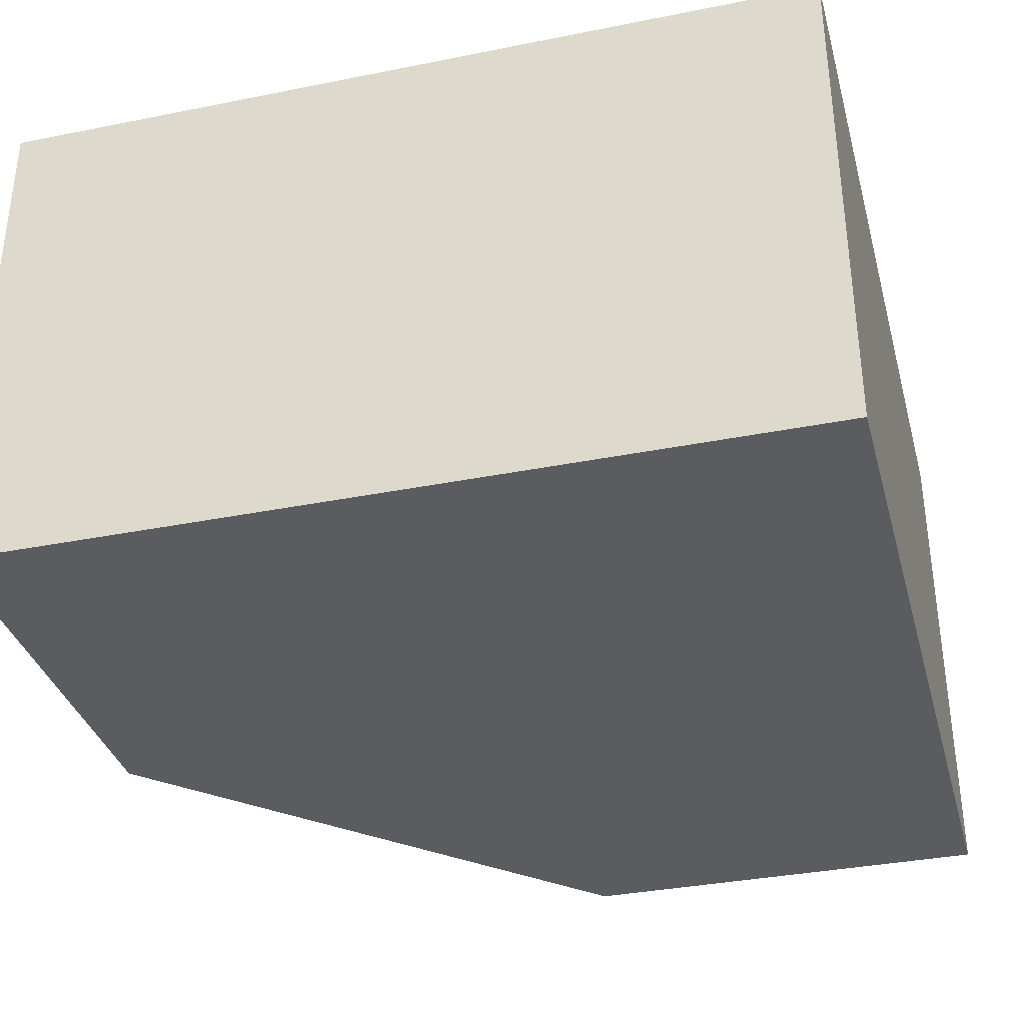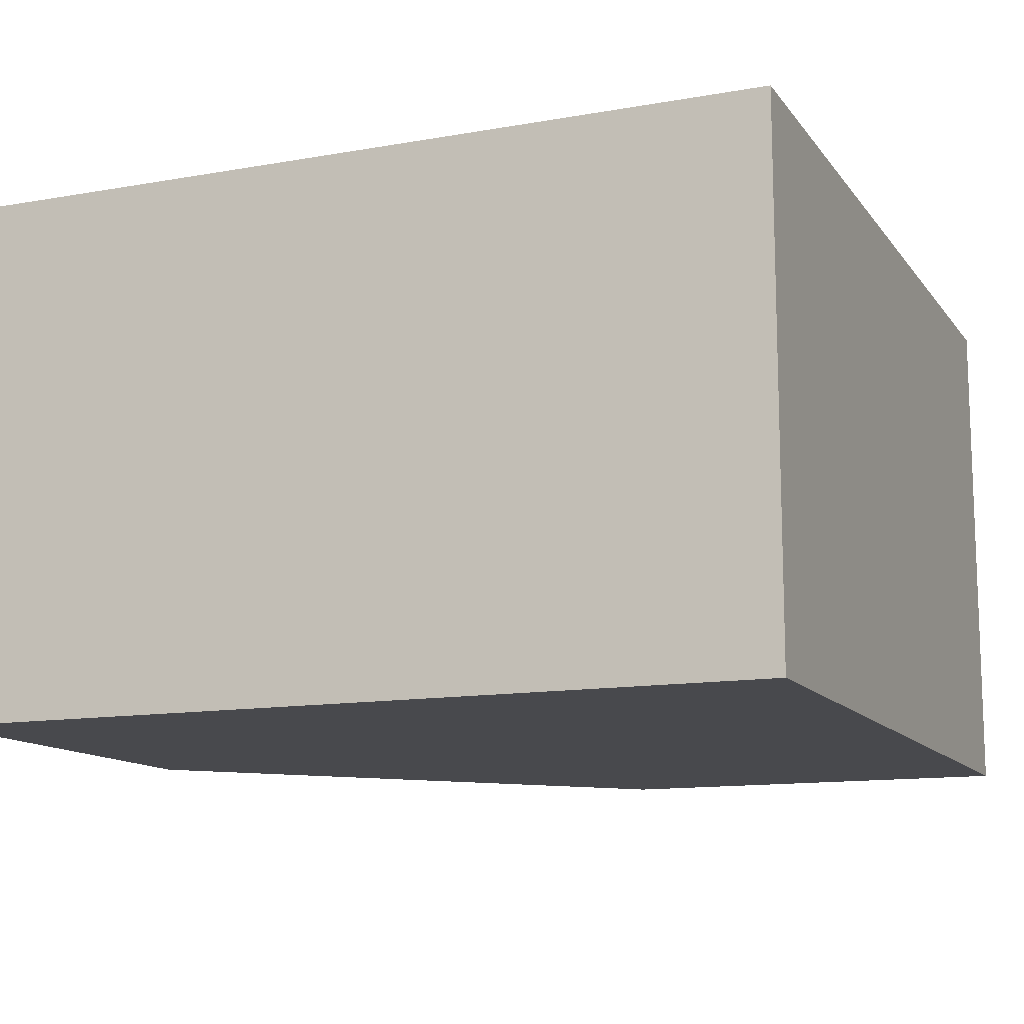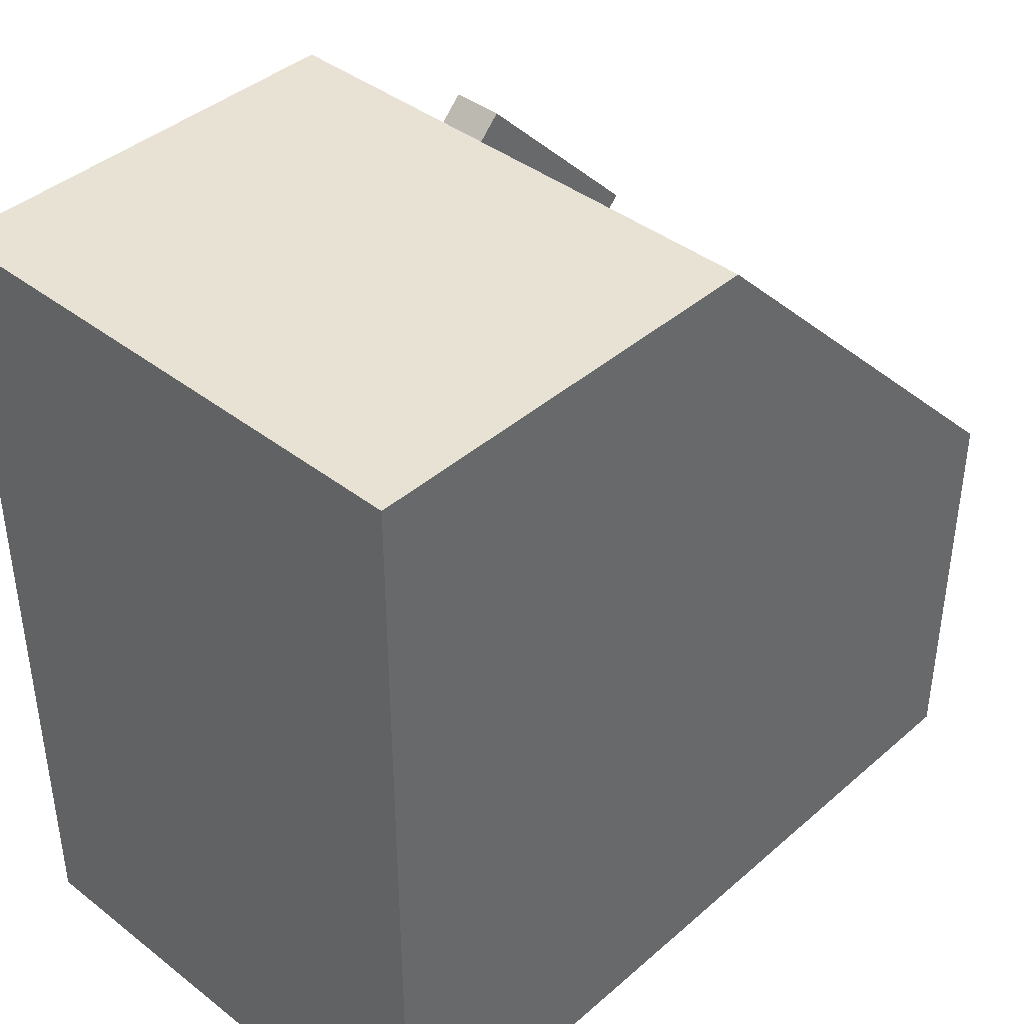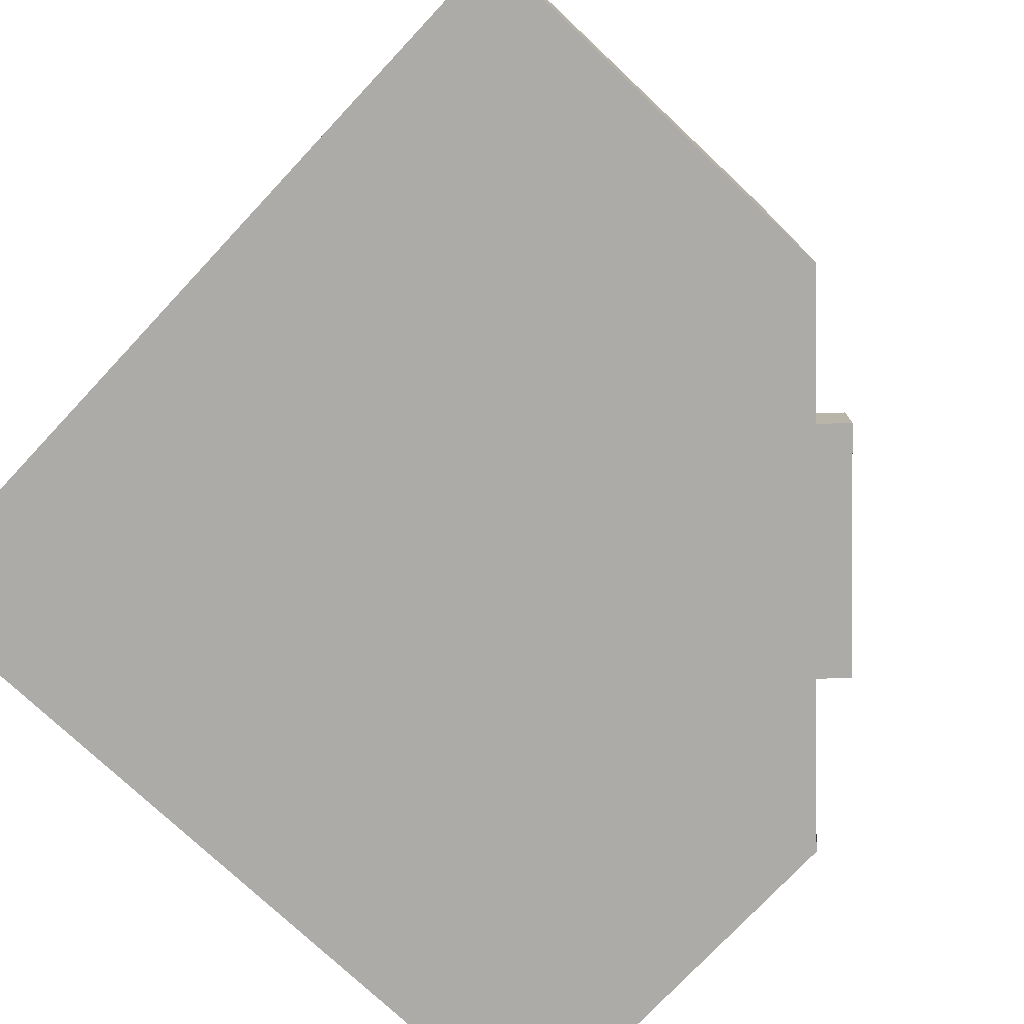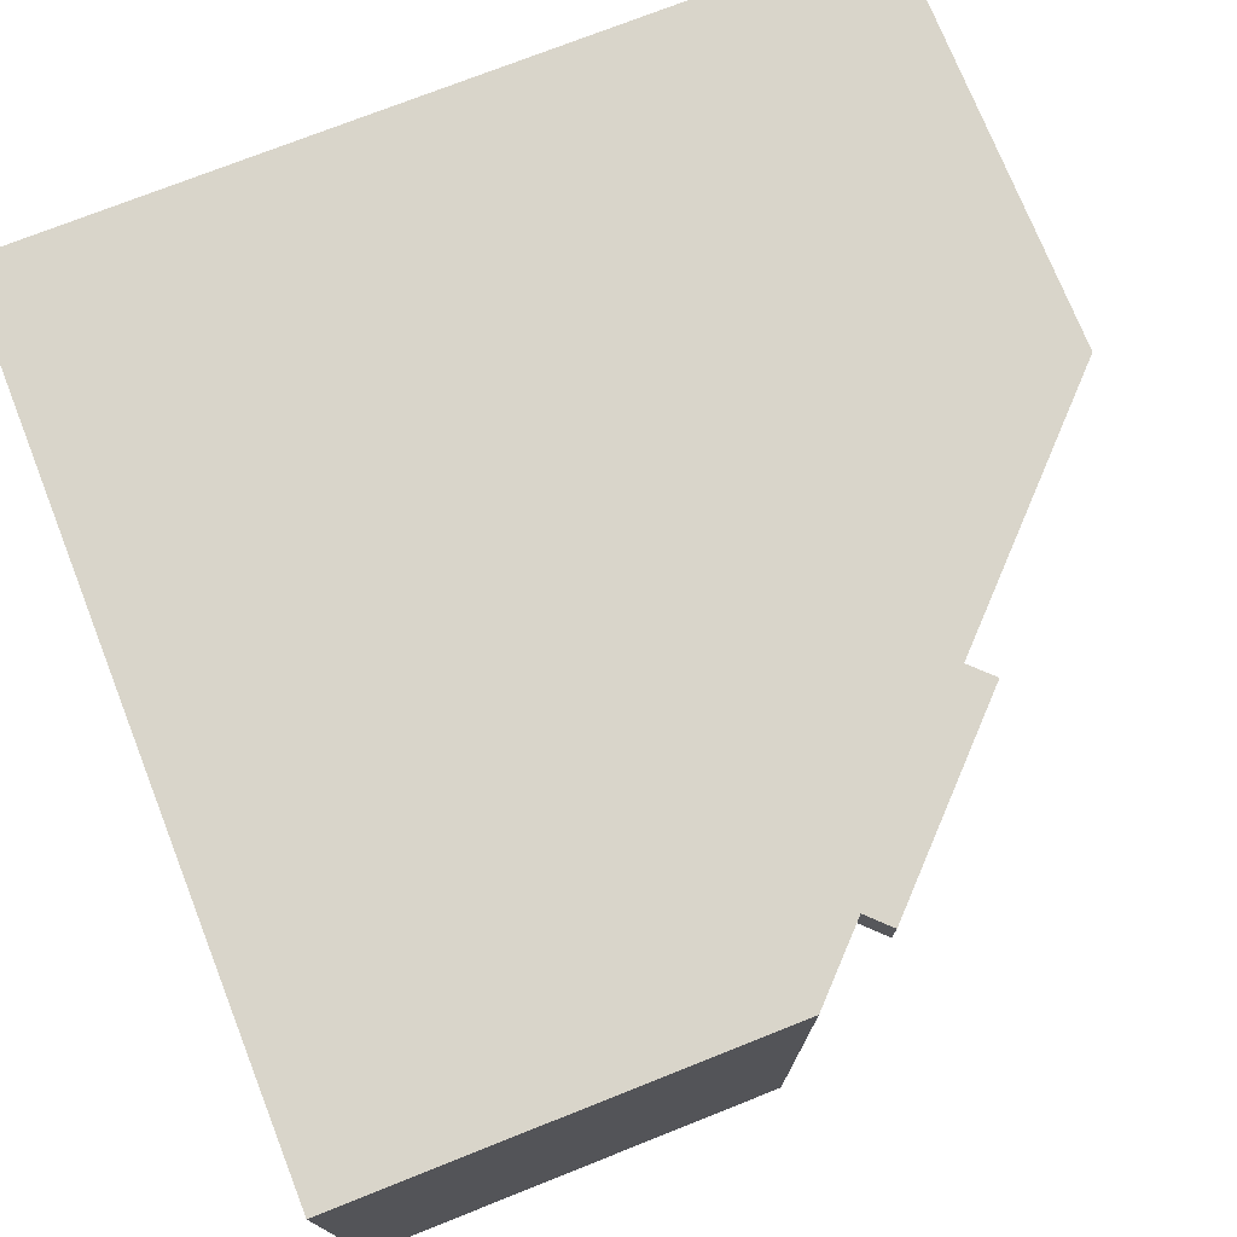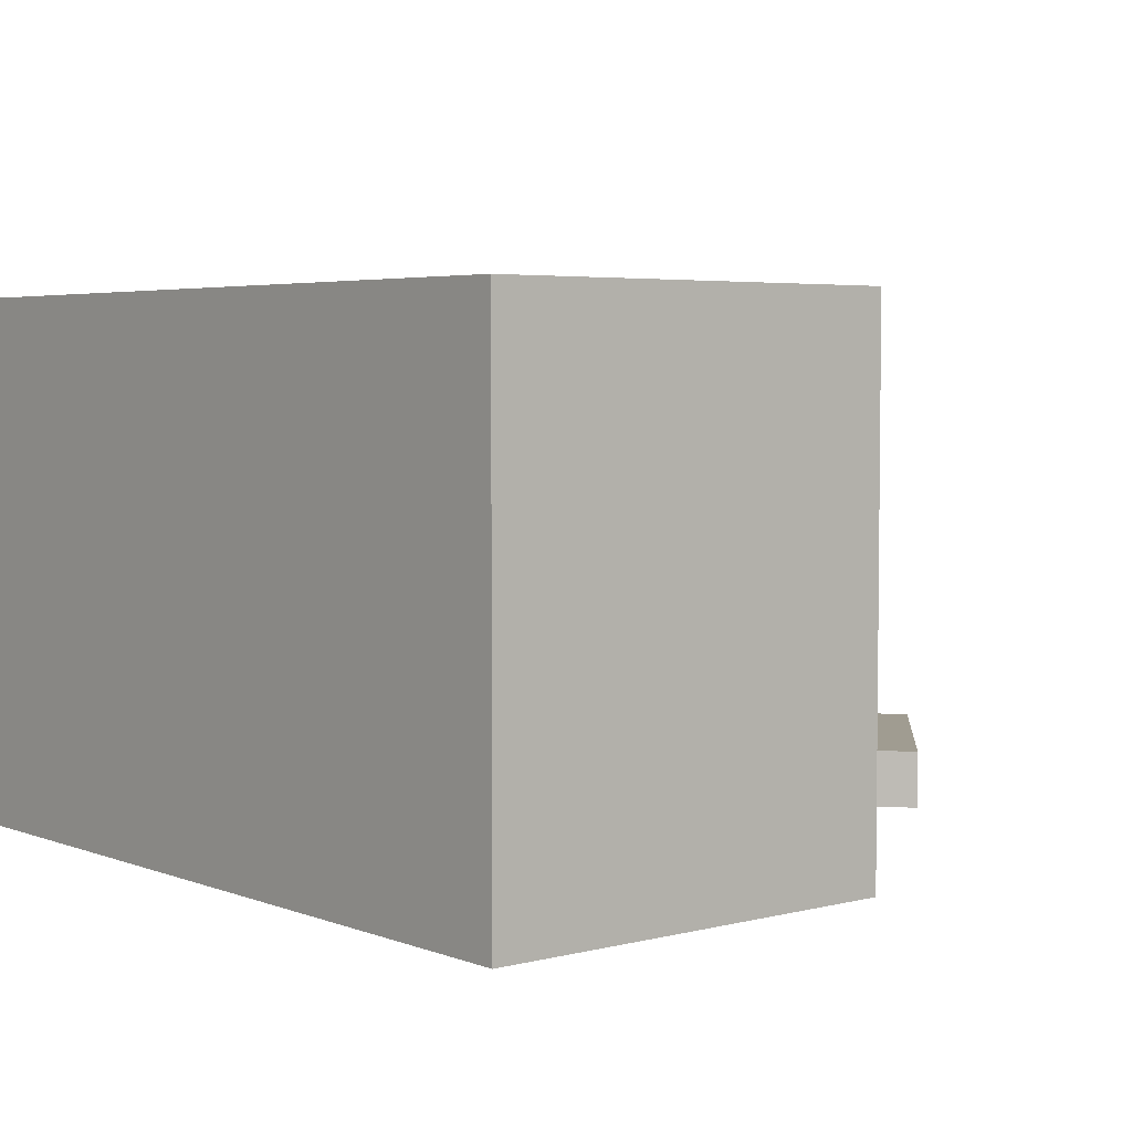
<metadata>
{"format":"obj","ext":"obj","renderer":"f3d","projection":"perspective","resolution":1024,"background":"white","views":[{"elev":-35.0,"azim":104.9,"up":"+Y"},{"elev":-12.5,"azim":112.5,"up":"+Y"},{"elev":40.8,"azim":133.4,"up":"+Z"},{"elev":-76.3,"azim":-133.2,"up":"+Y"},{"elev":74.4,"azim":-111.6,"up":"+Y"},{"elev":4.3,"azim":-129.6,"up":"+Y"}]}
</metadata>
<code>
g Mesh1 Group1 Model
v 0.3605 0.06 -0.1395
v 0.3251 0.1225 -0.1042
v 0.3251 0.06 -0.1042
f 1 2 3
v 0.3605 0.1225 -0.1395
f 2 1 4
v 0.3605 0.5025 -0.1395
f 1 5 4
v 0.5 4.512e-17 -0
f 1 6 5
v 0 5.866e-16 -0.5
f 6 1 7
v 0.1395 0.06 -0.3605
f 7 1 8
f 3 8 1
v 0.1042 0.06 -0.3251
f 8 3 9
f 2 9 3
v 0.1042 0.1225 -0.3251
f 9 2 10
v 0.1395 0.1225 -0.3605
f 11 2 10
v 0.2102 0.1225 -0.4312
f 2 11 12
v 0.1395 0.5025 -0.3605
f 12 13 11
v 0.2102 0.5025 -0.4312
f 13 12 14
v 0.4312 0.5025 -0.2102
f 12 15 14
v 0.4312 0.1225 -0.2102
f 15 12 16
f 2 12 16
v 0.2102 0.06 -0.4312
f 16 17 12
v 0.4312 0.06 -0.2102
f 17 16 18
f 4 18 16
f 18 4 1
f 1 17 18
f 17 1 8
f 8 12 17
f 12 8 11
v 7.219e-16 0.625 -0.5
f 11 19 8
f 13 19 11
f 5 19 13
v 0.5 0.625 -0
f 5 20 19
f 20 5 6
v 1 0.625 -0
f 6 21 20
v 1 0 -0
f 21 6 22
v 1 0 -1
f 6 23 22
v 7.219e-16 0 -1
f 6 24 23
f 24 6 7
v 7.219e-16 0.625 -1
f 7 25 24
f 25 7 19
f 7 8 19
f 20 25 19
v 1 0.625 -1
f 25 20 26
f 26 20 21
f 21 23 26
f 23 21 22
f 23 25 26
f 25 23 24
f 14 5 13
f 5 14 15
f 15 4 5
f 4 15 16
f 2 16 4
f 9 11 8
f 11 9 10

</code>
